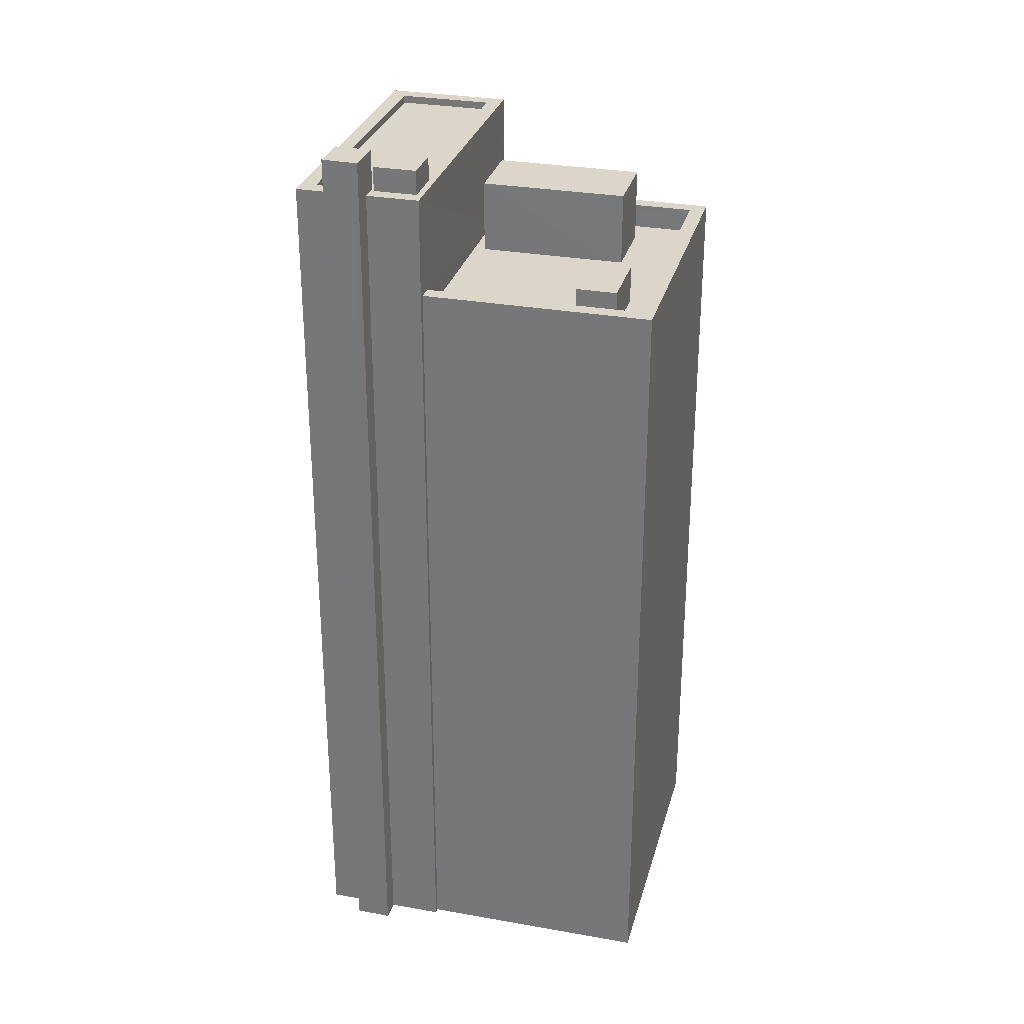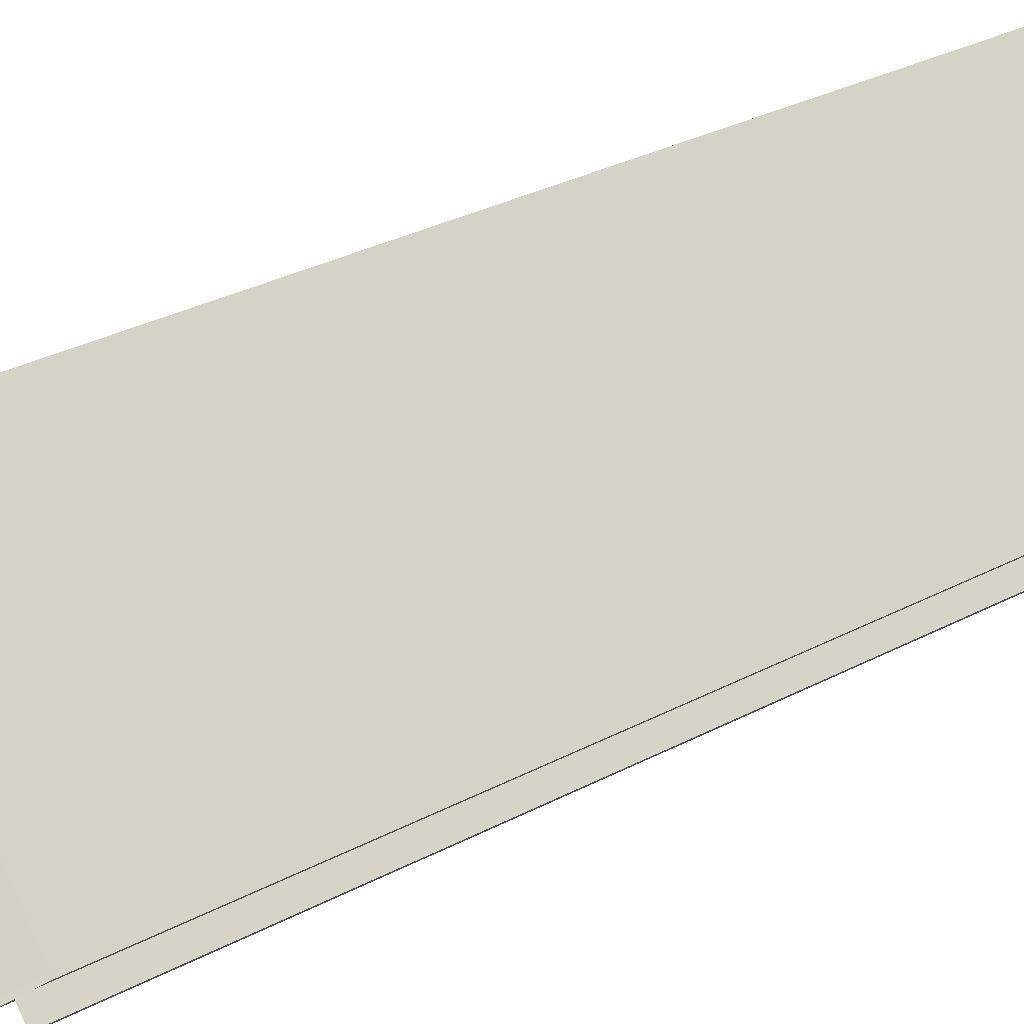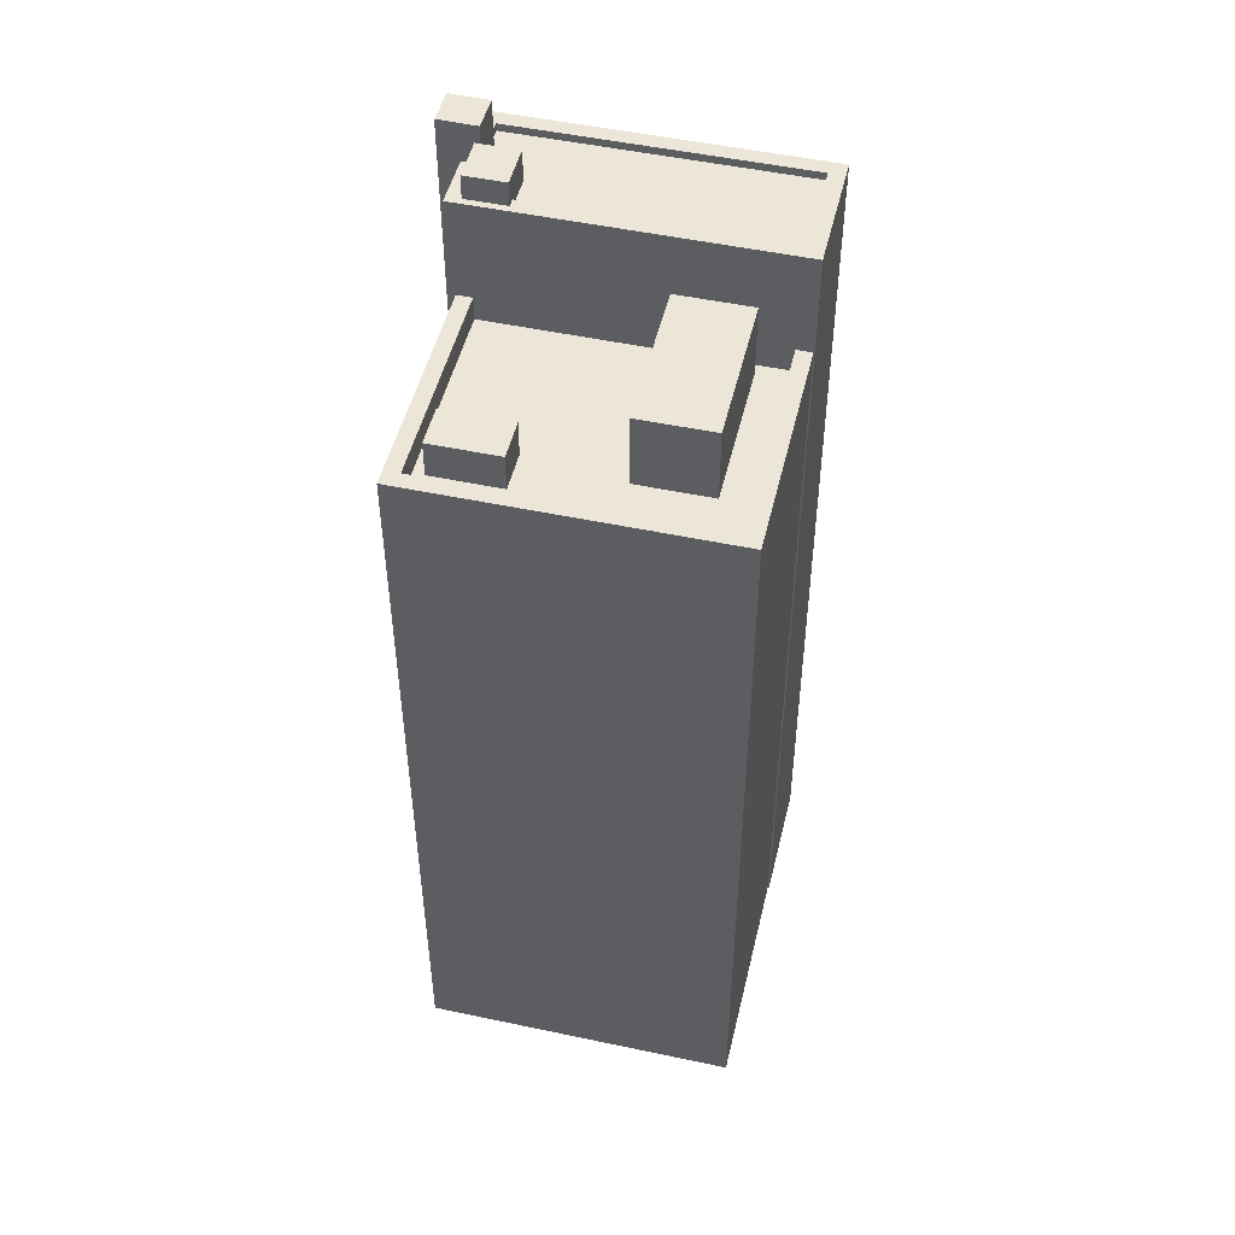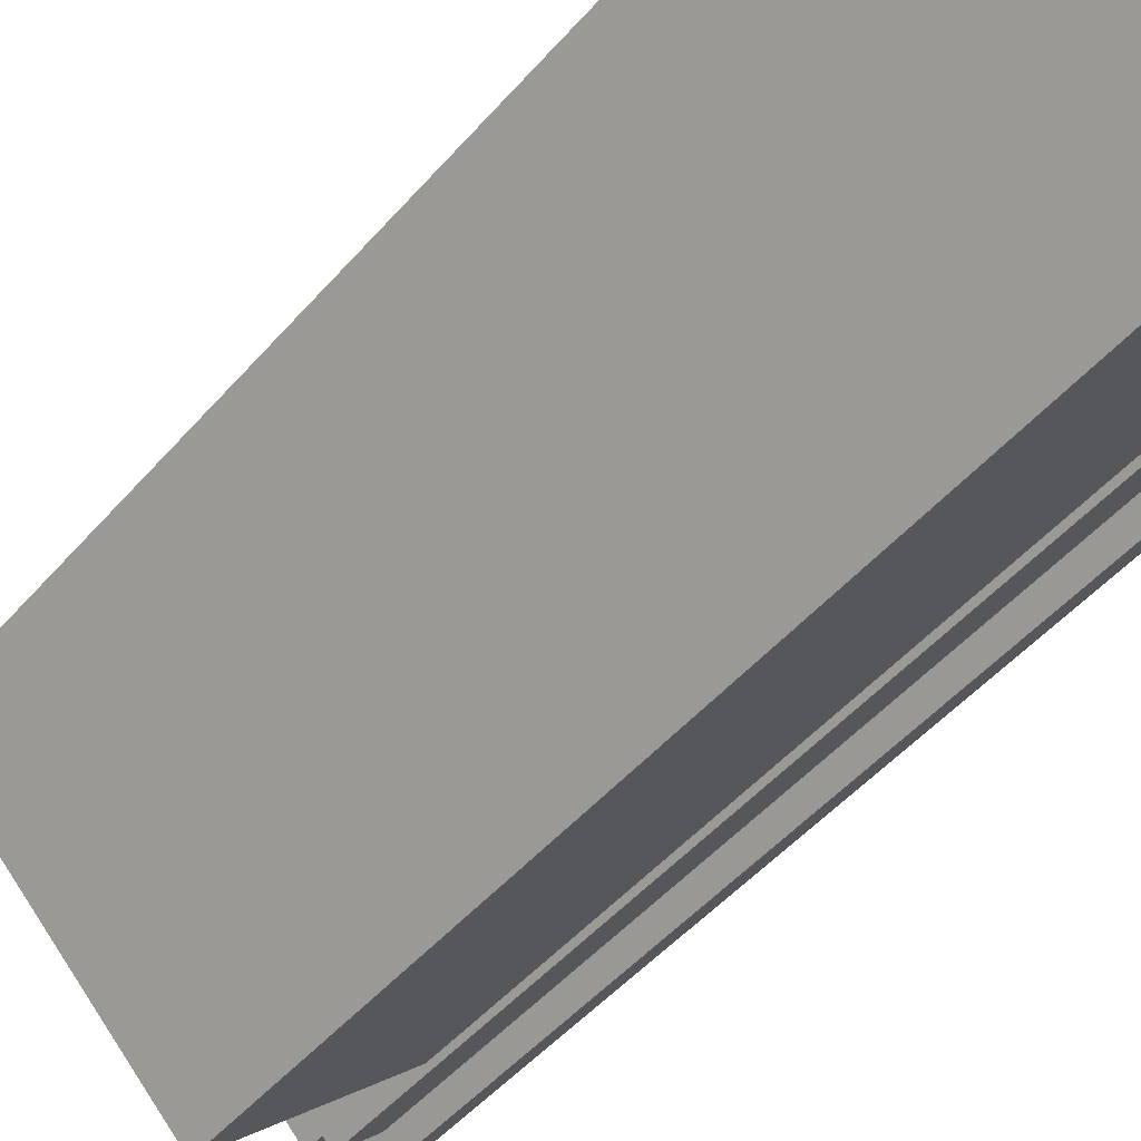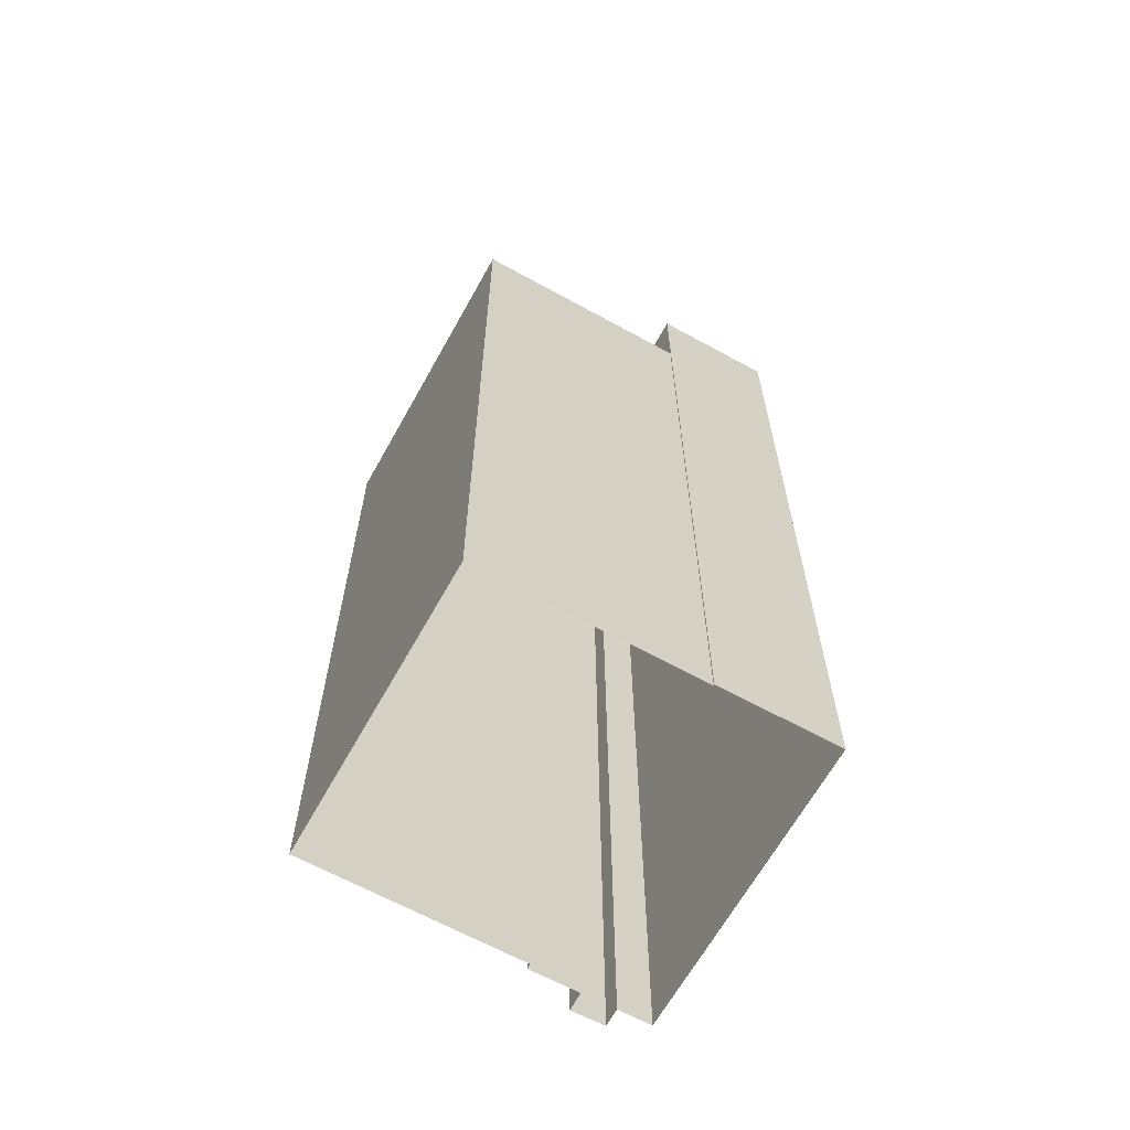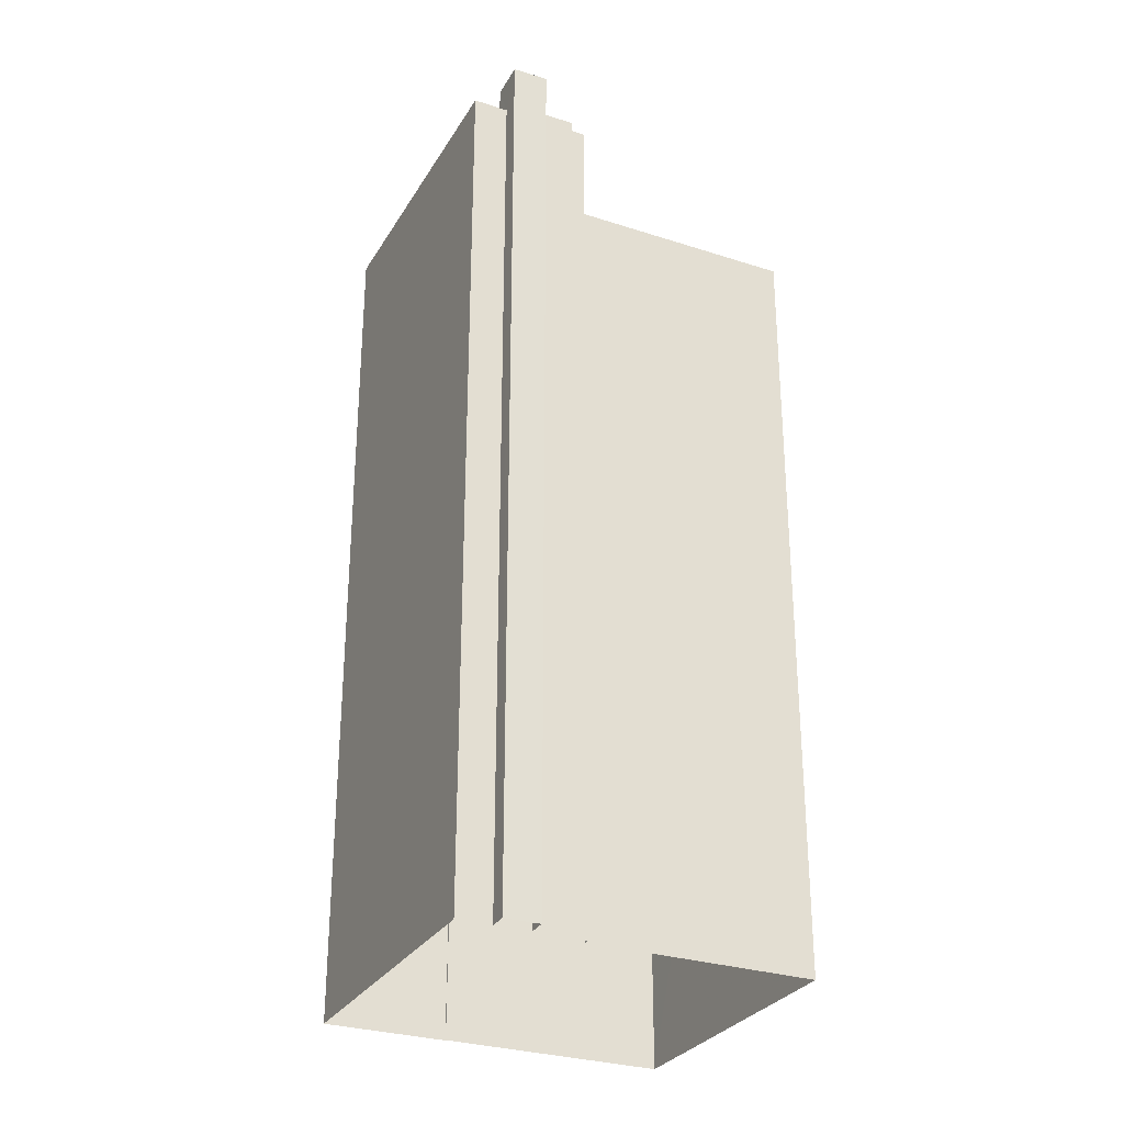
<metadata>
{"format":"obj","ext":"obj","renderer":"f3d","projection":"perspective","resolution":1024,"background":"white","views":[{"elev":29.9,"azim":-30.0,"up":"+Z"},{"elev":33.4,"azim":-125.4,"up":"+Y"},{"elev":49.3,"azim":58.7,"up":"+Z"},{"elev":-48.3,"azim":141.3,"up":"+Y"},{"elev":-64.7,"azim":106.4,"up":"+Z"},{"elev":-29.4,"azim":-70.1,"up":"+Z"}]}
</metadata>
<code>
v -6242 -3.699e+04 2.495
v -6243 -3.698e+04 2.496
v -6242 -3.698e+04 2.496
v -6233 -3.698e+04 2.495
v -6228 -3.698e+04 2.493
v -6235 -3.699e+04 2.493
v -6242 -3.698e+04 2.495
v -6240 -3.699e+04 2.495
v -6240 -3.699e+04 2.495
v -6243 -3.698e+04 2.496
v -6236 -3.698e+04 2.496
v -6233 -3.698e+04 2.495
v -6242 -3.699e+04 32.82
v -6241 -3.698e+04 32.82
v -6242 -3.698e+04 32.82
v -6243 -3.698e+04 32.82
v -6239 -3.698e+04 31.27
v -6234 -3.698e+04 31.27
v -6240 -3.698e+04 31.27
v -6241 -3.698e+04 31.27
v -6241 -3.698e+04 31.27
v -6241 -3.698e+04 31.27
v -6236 -3.698e+04 31.27
v -6242 -3.698e+04 31.27
v -6242 -3.698e+04 31.27
v -6242 -3.698e+04 31.27
v -6243 -3.698e+04 31.52
v -6242 -3.698e+04 31.52
v -6242 -3.698e+04 31.52
v -6236 -3.698e+04 31.52
v -6240 -3.699e+04 31.52
v -6233 -3.698e+04 31.52
v -6239 -3.698e+04 31.52
v -6240 -3.699e+04 31.52
v -6241 -3.698e+04 31.52
v -6234 -3.698e+04 31.52
v -6242 -3.698e+04 31.52
v -6241 -3.698e+04 31.52
v -6241 -3.698e+04 31.52
v -6241 -3.698e+04 31.52
v -6236 -3.698e+04 31.52
v -6239 -3.698e+04 31.52
v -6239 -3.698e+04 32.32
v -6240 -3.698e+04 32.32
v -6241 -3.698e+04 32.32
v -6240 -3.699e+04 32.32
v -6234 -3.699e+04 28.63
v -6235 -3.699e+04 28.63
v -6234 -3.699e+04 28.63
v -6236 -3.699e+04 28.63
v -6234 -3.698e+04 27.43
v -6234 -3.698e+04 27.43
v -6236 -3.698e+04 27.43
v -6234 -3.699e+04 27.43
v -6232 -3.698e+04 27.43
v -6236 -3.699e+04 27.43
v -6240 -3.699e+04 27.43
v -6236 -3.699e+04 27.43
v -6229 -3.698e+04 27.43
v -6228 -3.698e+04 27.43
v -6230 -3.698e+04 27.43
v -6233 -3.698e+04 27.43
v -6232 -3.699e+04 27.43
v -6235 -3.699e+04 27.43
v -6234 -3.699e+04 27.43
v -6235 -3.699e+04 27.43
v -6233 -3.698e+04 28.23
v -6228 -3.698e+04 28.23
v -6228 -3.698e+04 28.23
v -6235 -3.699e+04 28.23
v -6235 -3.699e+04 28.23
v -6240 -3.699e+04 28.23
v -6233 -3.698e+04 28.23
v -6240 -3.699e+04 28.23
v -6236 -3.698e+04 29.84
v -6232 -3.699e+04 29.84
v -6230 -3.698e+04 29.84
v -6234 -3.698e+04 29.84
f 1 2 3
f 4 5 6
f 1 3 7
f 8 9 7
f 6 8 4
f 3 10 11
f 4 11 12
f 3 11 7
f 7 4 8
f 7 11 4
f 13 14 15
f 16 13 15
f 17 18 19
f 20 21 19
f 22 21 20
f 19 18 23
f 24 25 26
f 26 19 23
f 25 20 19
f 26 25 19
f 27 28 29
f 27 29 30
f 31 32 33
f 31 34 35
f 36 32 30
f 28 37 29
f 38 35 39
f 39 40 38
f 29 41 30
f 42 33 36
f 41 36 30
f 34 31 33
f 35 34 39
f 33 32 36
f 43 44 45
f 46 43 45
f 47 48 49
f 47 50 48
f 51 52 53
f 54 55 53
f 56 57 58
f 53 52 57
f 56 54 57
f 54 53 57
f 59 60 61
f 60 62 61
f 61 62 51
f 62 52 51
f 63 55 54
f 63 59 61
f 58 64 56
f 59 65 66
f 63 54 65
f 65 64 66
f 66 64 58
f 59 63 65
f 67 68 69
f 69 68 70
f 70 71 72
f 68 67 73
f 72 71 74
f 68 71 70
f 75 76 77
f 78 75 77
f 35 1 7
f 1 35 13
f 20 14 38
f 22 20 38
f 14 13 35
f 14 35 38
f 13 2 1
f 13 16 2
f 3 2 28
f 2 16 28
f 24 37 25
f 25 37 15
f 28 16 15
f 37 28 15
f 25 14 20
f 25 15 14
f 28 27 10
f 3 28 10
f 4 12 67
f 12 32 67
f 8 72 9
f 52 32 31
f 62 73 52
f 57 52 74
f 9 72 31
f 67 32 73
f 72 74 31
f 74 52 31
f 73 32 52
f 27 30 11
f 10 27 11
f 32 12 11
f 30 32 11
f 31 7 9
f 31 35 7
f 22 40 21
f 22 38 40
f 37 26 29
f 37 24 26
f 29 26 23
f 41 29 23
f 36 23 18
f 36 41 23
f 42 36 18
f 17 42 18
f 19 40 44
f 44 40 45
f 19 21 40
f 45 40 39
f 17 19 42
f 33 42 43
f 43 42 44
f 42 19 44
f 33 43 46
f 34 33 46
f 39 46 45
f 39 34 46
f 54 49 65
f 54 47 49
f 65 48 64
f 65 49 48
f 48 50 56
f 64 48 56
f 50 47 54
f 56 50 54
f 66 58 71
f 58 57 74
f 58 74 71
f 62 60 68
f 73 62 68
f 60 59 68
f 59 66 71
f 68 59 71
f 4 69 5
f 4 67 69
f 70 6 5
f 69 70 5
f 8 6 70
f 72 8 70
f 61 77 76
f 63 61 76
f 63 76 55
f 76 75 55
f 75 53 55
f 78 53 75
f 78 51 53
f 77 51 78
f 77 61 51

</code>
